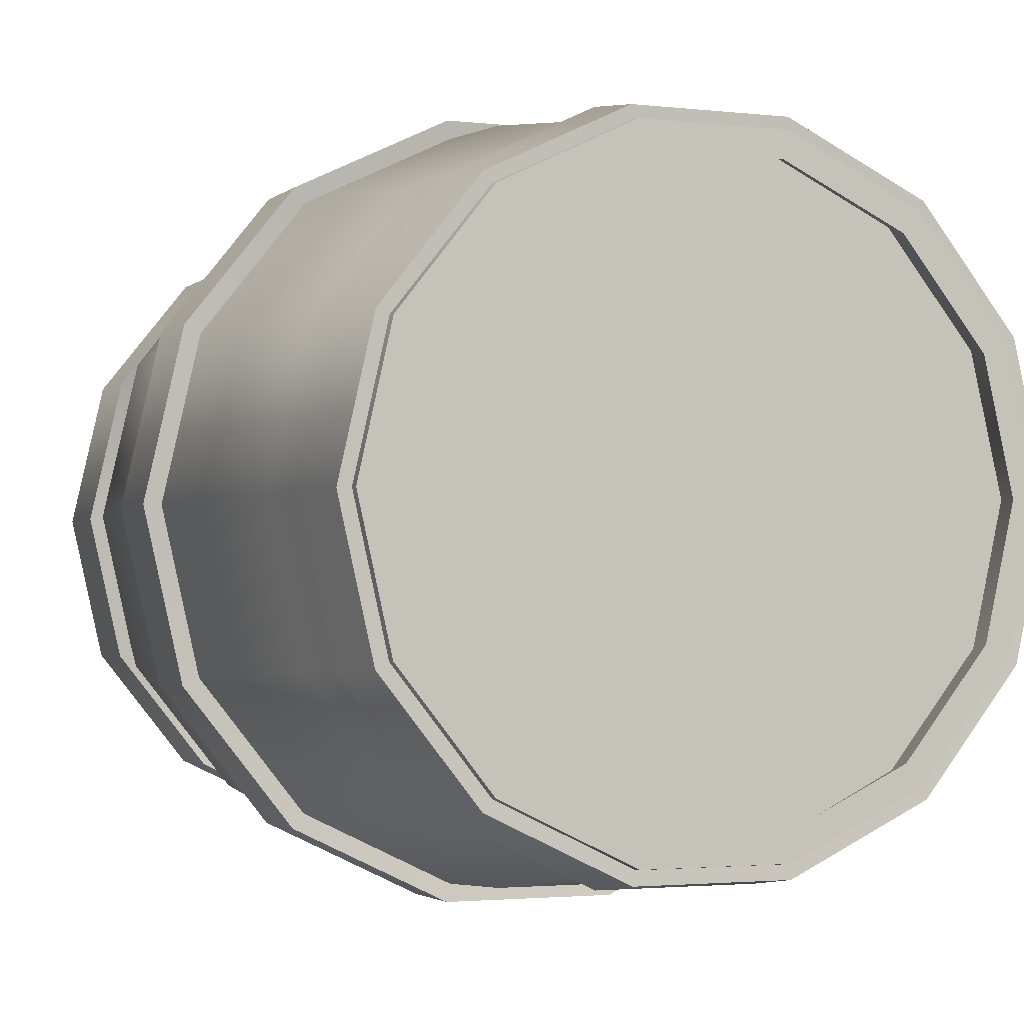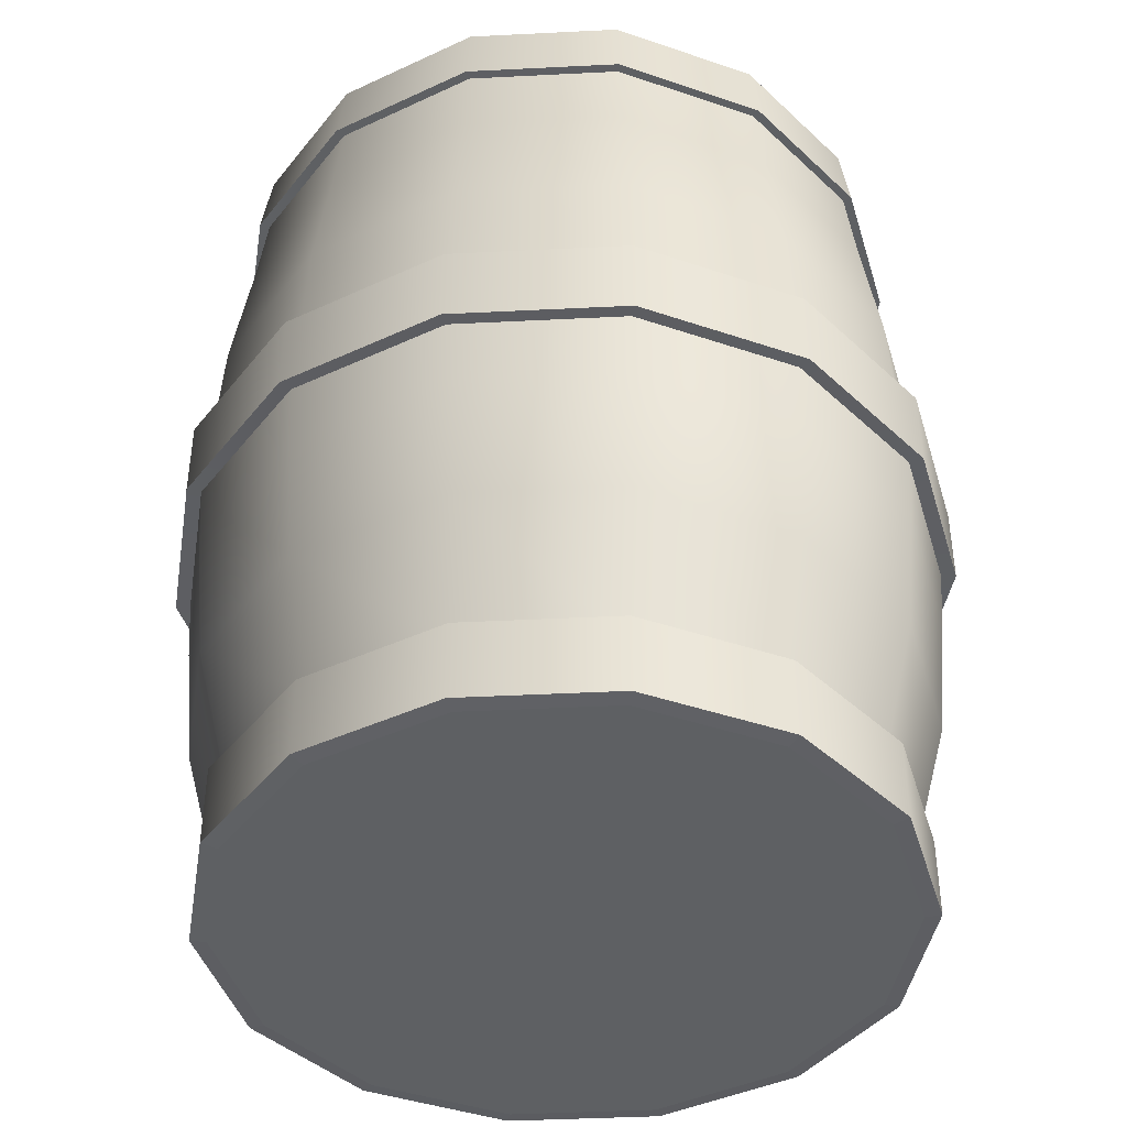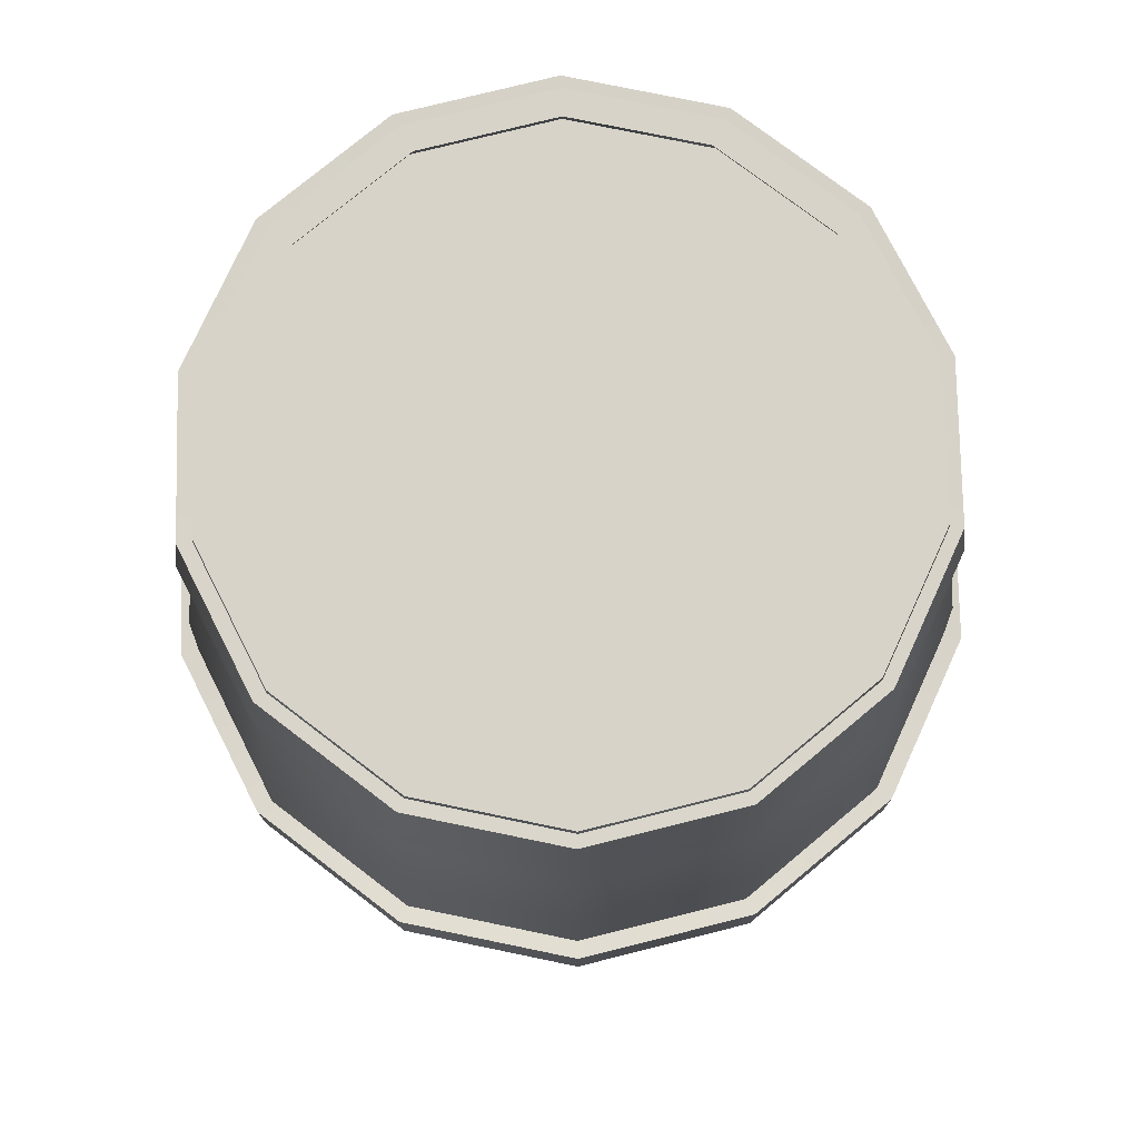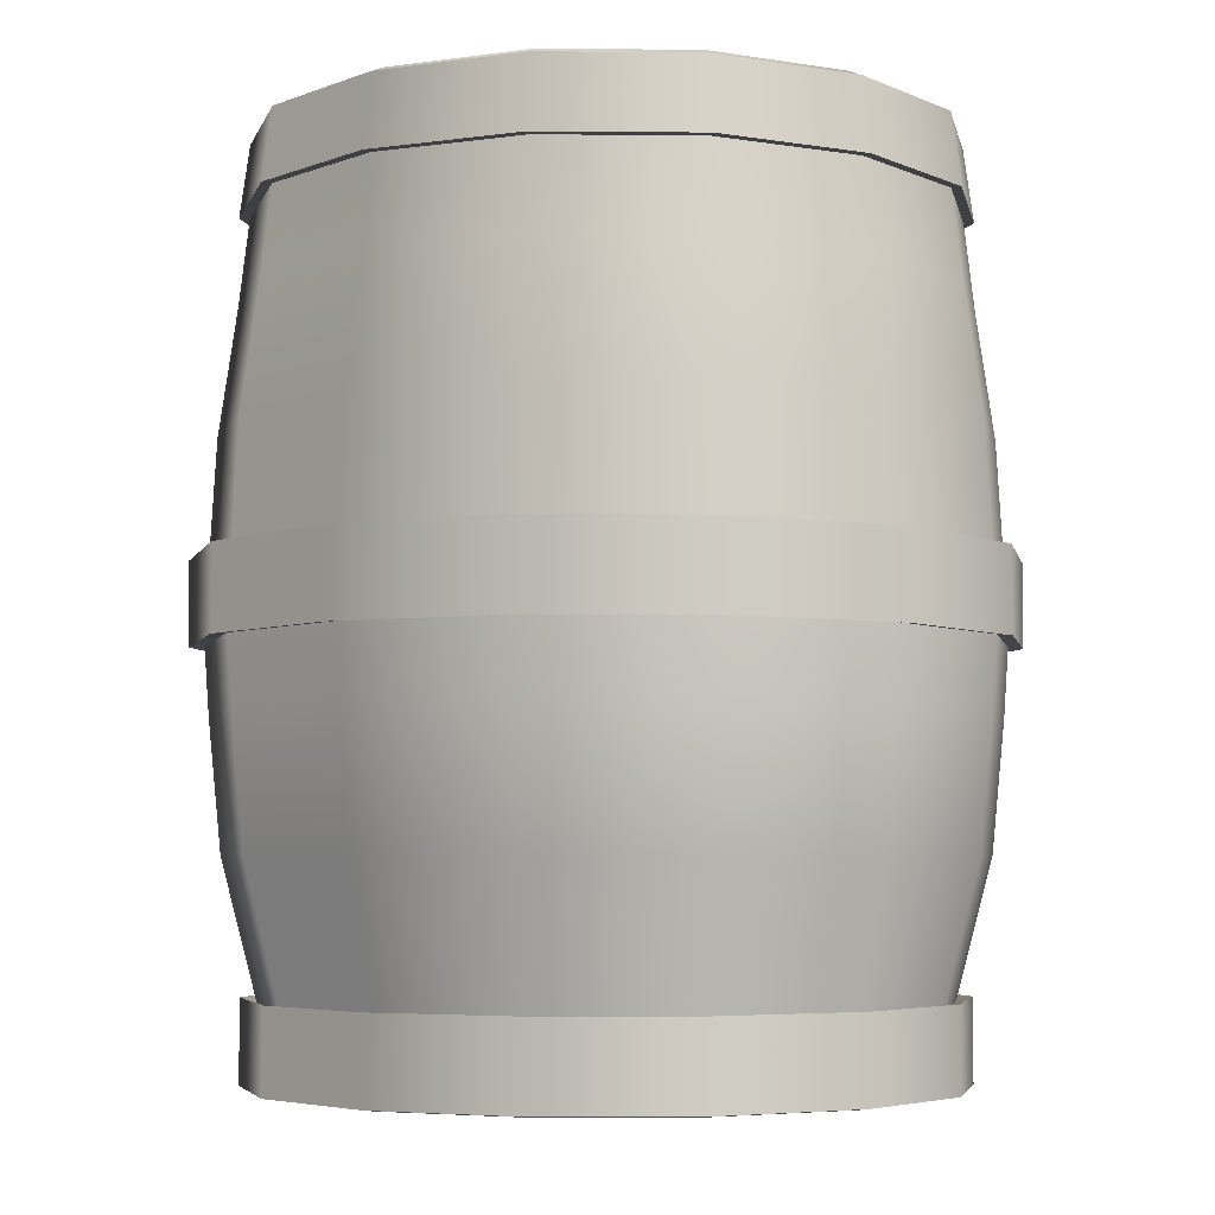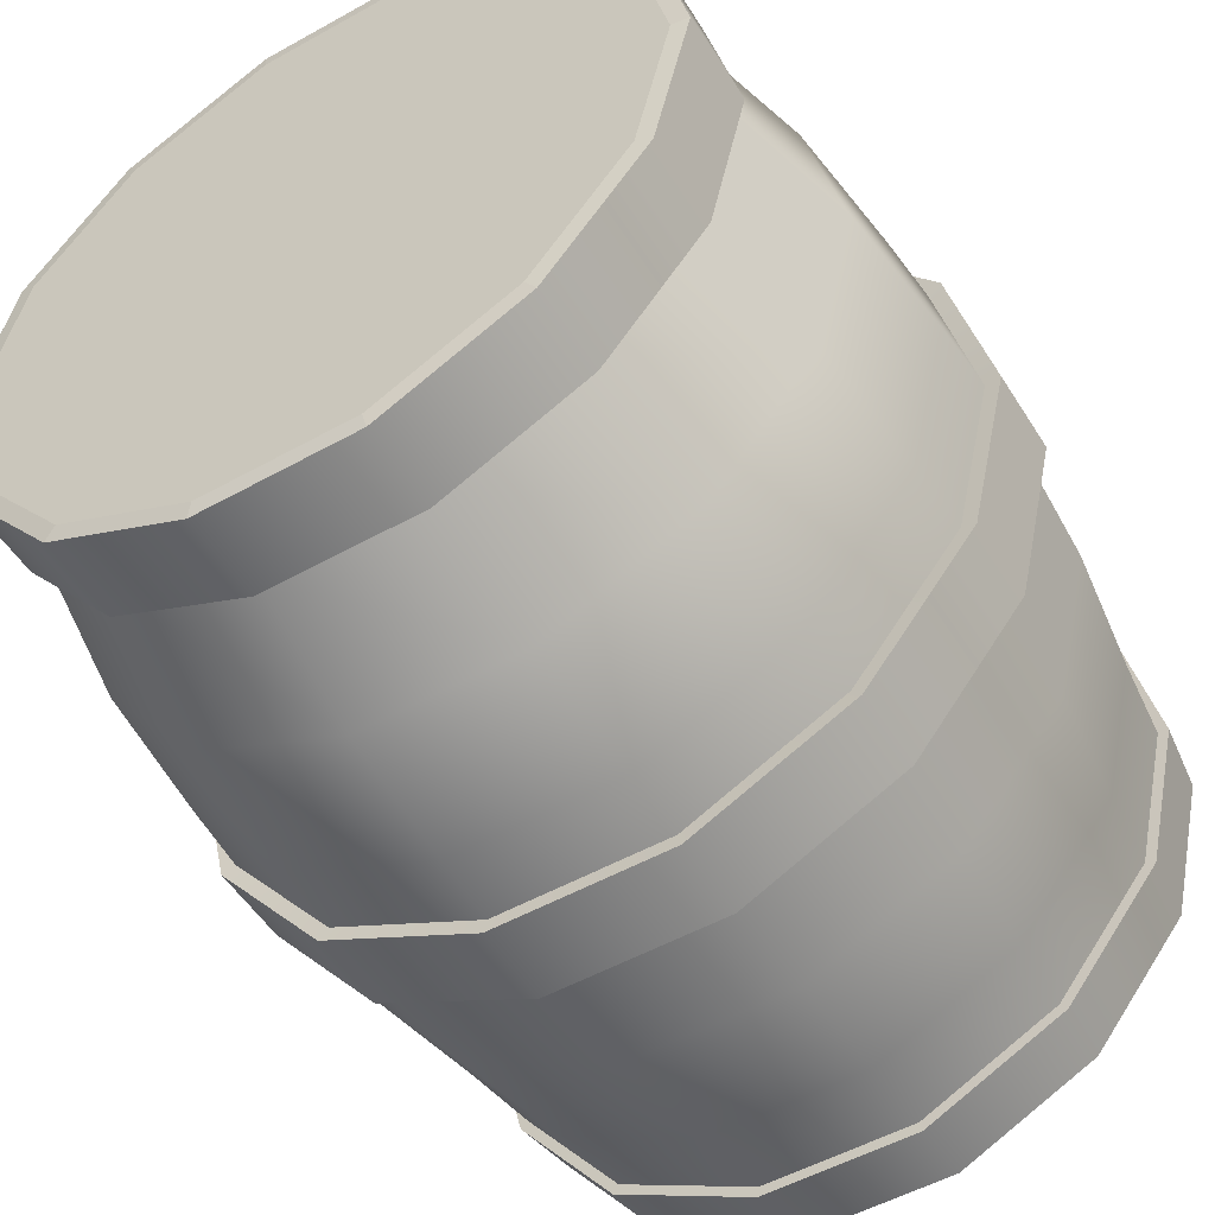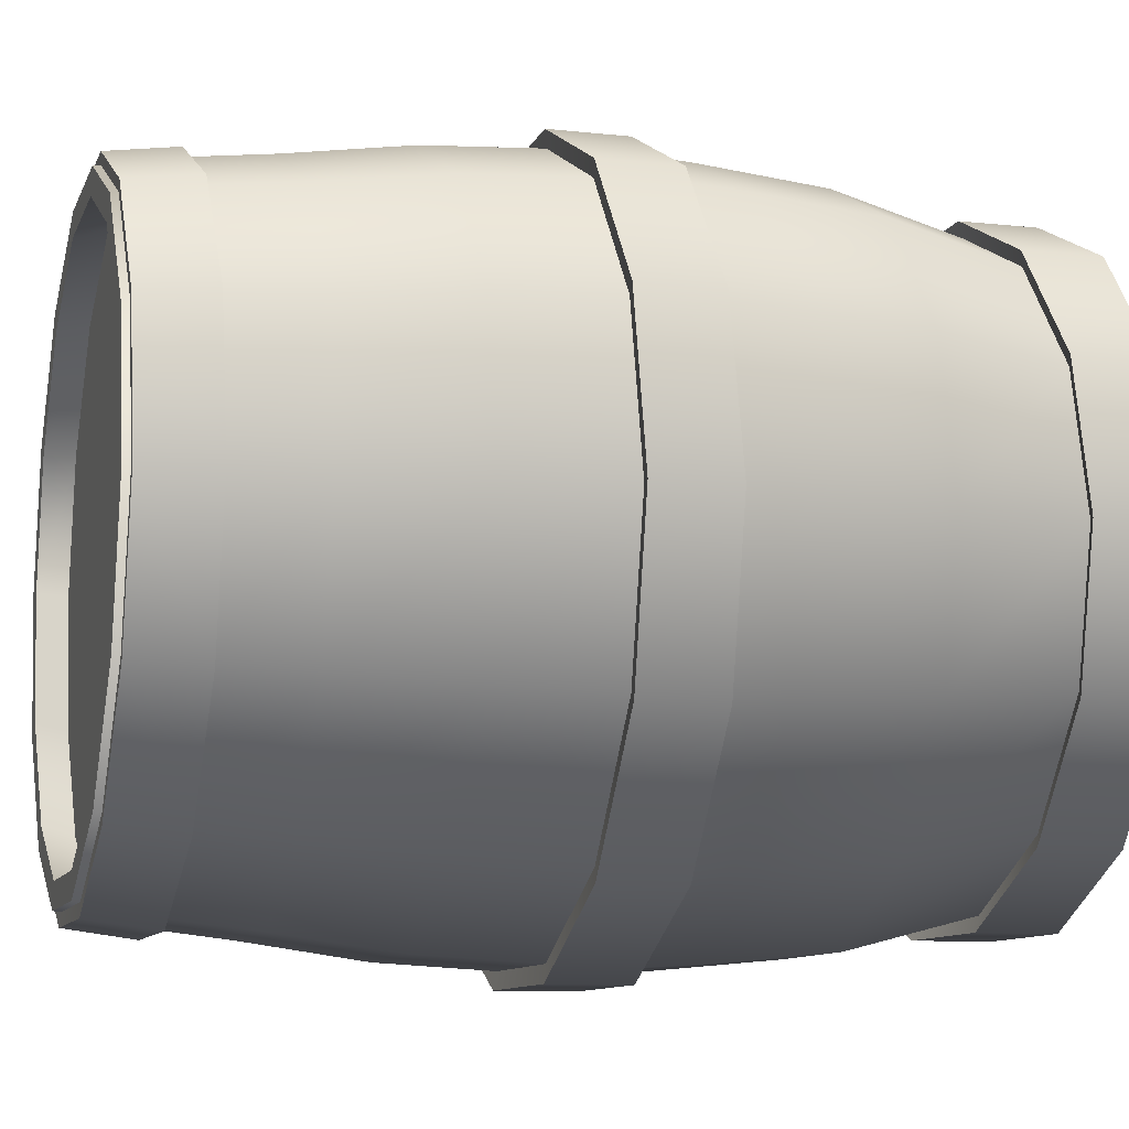
<metadata>
{"format":"obj","ext":"obj","renderer":"f3d","projection":"perspective","resolution":1024,"background":"white","views":[{"elev":-2.2,"azim":157.1,"up":"+Z"},{"elev":-42.2,"azim":-73.7,"up":"+Y"},{"elev":76.6,"azim":-91.2,"up":"+Y"},{"elev":-4.9,"azim":152.6,"up":"+Y"},{"elev":-51.8,"azim":31.2,"up":"+Z"},{"elev":-10.0,"azim":-105.8,"up":"+Z"}]}
</metadata>
<code>
g default
v 31.38 33.11 -0.07158
v 28.27 33.11 -13.69
v 19.57 33.11 -24.61
v 6.983 33.11 -30.66
v -6.983 33.11 -30.66
v -19.57 33.11 -24.61
v -28.27 33.11 -13.69
v -31.38 33.11 -0.07158
v -28.27 33.11 13.54
v -19.57 33.11 24.46
v -6.983 33.11 30.52
v 6.983 33.11 30.52
v 19.57 33.11 24.46
v 28.27 33.11 13.54
v 30.49 39.45 -0.07158
v 27.47 39.45 -13.3
v 19.01 39.45 -23.91
v 6.785 39.45 -29.8
v -6.785 39.45 -29.8
v -19.01 39.45 -23.91
v -27.47 39.45 -13.3
v -30.49 39.45 -0.07158
v -27.47 39.45 13.16
v -19.01 39.45 23.77
v -6.785 39.45 29.66
v 6.785 39.45 29.66
v 19.01 39.45 23.77
v 27.47 39.45 13.16
v 35.22 -3.451 -1e-06
v 31.73 -3.451 -15.28
v 21.96 -3.451 -27.53
v 7.837 -3.451 -34.33
v -7.837 -3.451 -34.33
v -21.96 -3.451 -27.53
v -31.73 -3.451 -15.28
v -35.22 -3.451 -1e-06
v -31.73 -3.451 15.28
v -21.96 -3.451 27.53
v -7.837 -3.451 34.33
v 7.837 -3.451 34.33
v 21.96 -3.451 27.53
v 31.73 -3.451 15.28
v 35.22 3.871 -1e-06
v 31.73 3.871 -15.28
v 21.96 3.871 -27.53
v 7.837 3.871 -34.33
v -7.837 3.871 -34.33
v -21.96 3.871 -27.53
v -31.73 3.871 -15.28
v -35.22 3.871 -1e-06
v -31.73 3.871 15.28
v -21.96 3.871 27.53
v -7.837 3.871 34.33
v 7.837 3.871 34.33
v 21.96 3.871 27.53
v 31.73 3.871 15.28
v -17.14 37.17 -21.7
v -24.88 37.17 -12
v -27.64 37.17 0.09109
v -24.84 37.17 12.17
v -6.247 37.16 -27.16
v -17.12 37.17 21.85
v 6.15 37.16 -27.16
v -6.247 37.16 27.16
v 17.32 37.16 -21.78
v 6.15 37.16 27.16
v 25.05 37.16 -12.09
v 27.81 37.16 -1e-06
v 17.32 37.16 21.78
v 25.05 37.16 12.09
v 29.14 -40.05 -1e-06
v 26.25 -40.05 -12.64
v 18.17 -40.05 -22.78
v 6.484 -40.05 -28.41
v -6.484 -40.05 -28.41
v -18.17 -40.05 -22.78
v -26.25 -40.05 -12.64
v -29.14 -40.05 -1e-06
v -26.25 -40.05 12.64
v -18.17 -40.05 22.78
v -6.484 -40.05 28.41
v 6.484 -40.05 28.41
v 18.17 -40.05 22.78
v 26.25 -40.05 12.64
v 30.59 -39.87 -1e-06
v 27.56 -39.87 -13.27
v 19.07 -39.87 -23.92
v 6.807 -39.87 -29.82
v -6.807 -39.87 -29.82
v -19.07 -39.87 -23.92
v -27.56 -39.87 -13.27
v -30.59 -39.87 -1e-06
v -27.56 -39.87 13.27
v -19.07 -39.87 23.92
v -6.807 -39.87 29.82
v 6.807 -39.87 29.82
v 19.07 -39.87 23.92
v 27.56 -39.87 13.27
v 30.59 -32.6 -1e-06
v 27.56 -32.6 -13.27
v 19.07 -32.6 -23.92
v 6.807 -32.6 -29.82
v -6.807 -32.6 -29.82
v -19.07 -32.6 -23.92
v -27.56 -32.6 -13.27
v -30.59 -32.6 -1e-06
v -27.56 -32.6 13.27
v -19.07 -32.6 23.92
v -6.807 -32.6 29.82
v 6.807 -32.6 29.82
v 19.07 -32.6 23.92
v 27.56 -32.6 13.27
v 26.28 -33.08 -12.65
v 29.17 -33.08 -1e-06
v 18.18 -33.08 -22.8
v 6.49 -33.08 -28.43
v -6.49 -33.08 -28.43
v -18.18 -33.08 -22.8
v -26.28 -33.08 -12.65
v -29.17 -33.08 -1e-06
v -26.28 -33.08 12.65
v -18.18 -33.08 22.8
v -6.49 -33.08 28.43
v 6.49 -33.08 28.43
v 18.18 -33.08 22.8
v 26.28 -33.08 12.65
v 32.31 -20.9 -1e-06
v 29.1 -20.9 -14.04
v 33.43 -9.244 -1e-06
v 30.12 -9.244 -14.53
v 33.84 -3.317 -1e-06
v 30.48 -3.317 -14.7
v 33.57 3.652 -1e-06
v 30.24 3.652 -14.59
v 32.96 14.24 -1e-06
v 29.69 14.24 -14.32
v 31.33 25.49 -1e-06
v 28.22 25.49 -13.61
v 26.8 40.05 -1e-06
v 24.14 40.05 -11.65
v 29.19 40.05 -1e-06
v 26.29 40.05 -12.68
v 20.13 -20.9 -25.3
v 20.83 -9.244 -26.18
v 21.08 -3.317 -26.49
v 20.91 3.652 -26.28
v 20.53 14.24 -25.81
v 19.51 25.49 -24.53
v 16.69 40.05 -20.99
v 18.18 40.05 -22.86
v 7.152 -20.9 -31.55
v 7.402 -9.244 -32.64
v 7.492 -3.317 -33.03
v 7.433 3.652 -32.78
v 7.297 14.24 -32.18
v 6.934 25.49 -30.59
v 5.926 40.05 -26.18
v 6.457 40.05 -28.5
v -7.248 -20.9 -31.55
v -7.498 -9.244 -32.64
v -7.588 -3.317 -33.03
v -7.529 3.652 -32.78
v -7.394 14.24 -32.18
v -7.03 25.49 -30.59
v -6.022 40.05 -26.18
v -6.553 40.05 -28.5
v -20.22 -20.9 -25.3
v -20.92 -9.244 -26.18
v -21.17 -3.317 -26.49
v -21.01 3.652 -26.28
v -20.63 14.24 -25.81
v -19.61 25.49 -24.53
v -16.79 40.05 -20.99
v -18.28 40.05 -22.86
v -29.2 -20.9 -14.04
v -30.21 -9.244 -14.53
v -30.58 -3.317 -14.7
v -30.34 3.652 -14.59
v -29.79 14.24 -14.32
v -28.32 25.49 -13.61
v -24.24 40.05 -11.65
v -26.39 40.05 -12.68
v -32.4 -20.9 -1e-06
v -33.53 -9.244 -1e-06
v -33.93 -3.317 2.7e-05
v -33.67 3.652 -1e-06
v -33.06 14.24 -1e-06
v -31.42 25.49 2.7e-05
v -26.9 40.05 -1e-06
v -29.28 40.05 2.7e-05
v -29.2 -20.9 14.04
v -30.21 -9.244 14.53
v -30.58 -3.317 14.7
v -30.34 3.652 14.59
v -29.79 14.24 14.32
v -28.32 25.49 13.61
v -24.24 40.05 11.65
v -26.39 40.05 12.68
v -20.22 -20.9 25.3
v -20.92 -9.244 26.18
v -21.17 -3.317 26.49
v -21.01 3.652 26.28
v -20.63 14.24 25.81
v -19.61 25.49 24.53
v -16.79 40.05 20.99
v -18.28 40.05 22.86
v -7.248 -20.9 31.55
v -7.498 -9.244 32.64
v -7.588 -3.317 33.03
v -7.529 3.652 32.78
v -7.394 14.24 32.18
v -7.03 25.49 30.59
v -6.022 40.05 26.18
v -6.553 40.05 28.5
v 7.152 -20.9 31.55
v 7.402 -9.244 32.64
v 7.492 -3.317 33.03
v 7.433 3.652 32.78
v 7.297 14.24 32.18
v 6.934 25.49 30.59
v 5.926 40.05 26.18
v 6.457 40.05 28.5
v 20.13 -20.9 25.3
v 20.83 -9.244 26.18
v 21.08 -3.317 26.49
v 20.91 3.652 26.28
v 20.53 14.24 25.81
v 19.51 25.49 24.53
v 16.69 40.05 20.99
v 18.18 40.05 22.86
v 29.1 -20.9 14.04
v 30.12 -9.244 14.53
v 30.48 -3.317 14.7
v 30.24 3.652 14.59
v 29.69 14.24 14.32
v 28.22 25.49 13.61
v 24.14 40.05 11.65
v 26.29 40.05 12.68
v -6.572 39.4 28.58
v -18.33 39.4 22.92
v -26.46 39.4 12.72
v -29.37 39.4 2.7e-05
v -26.46 39.4 -12.72
v -18.33 39.4 -22.92
v -6.572 39.4 -28.58
v 6.476 39.4 -28.58
v 18.23 39.4 -22.92
v 26.37 39.4 -12.72
v 29.27 39.4 -1e-06
v 26.37 39.4 12.72
v 18.23 39.4 22.92
v 6.476 39.4 28.58
v -6.829 33.11 29.71
v -19.05 33.11 23.83
v -27.5 33.11 13.22
v -30.52 33.11 2.7e-05
v -27.5 33.11 -13.22
v -19.05 33.11 -23.83
v -6.829 33.11 -29.71
v 6.733 33.11 -29.71
v 18.95 33.11 -23.83
v 27.41 33.11 -13.22
v 30.43 33.11 -1e-06
v 27.41 33.11 13.22
v 18.95 33.11 23.83
v 6.733 33.11 29.71
g barrel_low1:Mesh
f 1 2 16 15
f 2 3 17 16
f 3 4 18 17
f 4 5 19 18
f 5 6 20 19
f 6 7 21 20
f 7 8 22 21
f 8 9 23 22
f 9 10 24 23
f 10 11 25 24
f 11 12 26 25
f 12 13 27 26
f 27 13 14 28
f 14 1 15 28
f 29 30 44 43
f 30 31 45 44
f 31 32 46 45
f 32 33 47 46
f 33 34 48 47
f 34 35 49 48
f 35 36 50 49
f 36 37 51 50
f 37 38 52 51
f 38 39 53 52
f 39 40 54 53
f 40 41 55 54
f 55 41 42 56
f 42 29 43 56
f 67 60 62 68
f 63 58 59 65
f 65 59 60 67
f 61 57 58 63
f 70 64 66 69
f 68 62 64 70
f 86 85 71 72
f 87 86 72 73
f 88 87 73 74
f 89 88 74 75
f 90 89 75 76
f 91 90 76 77
f 92 91 77 78
f 93 92 78 79
f 94 93 79 80
f 95 94 80 81
f 96 95 81 82
f 97 96 82 83
f 98 97 83 84
f 85 98 84 71
f 85 86 100 99
f 86 87 101 100
f 87 88 102 101
f 88 89 103 102
f 89 90 104 103
f 90 91 105 104
f 91 92 106 105
f 92 93 107 106
f 93 94 108 107
f 94 95 109 108
f 95 96 110 109
f 96 97 111 110
f 111 97 98 112
f 98 85 99 112
f 99 100 113 114
f 100 101 115 113
f 101 102 116 115
f 102 103 117 116
f 103 104 118 117
f 104 105 119 118
f 105 106 120 119
f 106 107 121 120
f 107 108 122 121
f 108 109 123 122
f 109 110 124 123
f 110 111 125 124
f 111 112 126 125
f 112 99 114 126
f 79 78 83 82
f 80 79 82 81
f 78 77 84 83
f 77 76 71 84
f 72 71 76 75
f 73 72 75 74
f 127 114 113 128
f 129 127 128 130
f 131 129 130 132
f 135 133 134 136
f 137 135 136 138
f 140 67 68 139
f 263 137 138 262
f 141 142 140 139
f 128 113 115 143
f 130 128 143 144
f 132 130 144 145
f 136 134 146 147
f 138 136 147 148
f 149 65 67 140
f 262 138 148 261
f 142 150 149 140
f 143 115 116 151
f 144 143 151 152
f 145 144 152 153
f 147 146 154 155
f 148 147 155 156
f 157 63 65 149
f 261 148 156 260
f 150 158 157 149
f 151 116 117 159
f 152 151 159 160
f 153 152 160 161
f 155 154 162 163
f 156 155 163 164
f 165 61 63 157
f 260 156 164 259
f 158 166 165 157
f 159 117 118 167
f 160 159 167 168
f 161 160 168 169
f 163 162 170 171
f 164 163 171 172
f 173 57 61 165
f 259 164 172 258
f 166 174 173 165
f 167 118 119 175
f 168 167 175 176
f 169 168 176 177
f 171 170 178 179
f 172 171 179 180
f 181 58 57 173
f 258 172 180 257
f 174 182 181 173
f 175 119 120 183
f 176 175 183 184
f 177 176 184 185
f 179 178 186 187
f 180 179 187 188
f 189 59 58 181
f 257 180 188 256
f 182 190 189 181
f 183 120 121 191
f 184 183 191 192
f 185 184 192 193
f 187 186 194 195
f 188 187 195 196
f 197 60 59 189
f 256 188 196 255
f 190 198 197 189
f 191 121 122 199
f 192 191 199 200
f 193 192 200 201
f 195 194 202 203
f 196 195 203 204
f 205 62 60 197
f 255 196 204 254
f 198 206 205 197
f 199 122 123 207
f 200 199 207 208
f 201 200 208 209
f 203 202 210 211
f 204 203 211 212
f 213 64 62 205
f 254 204 212 253
f 206 214 213 205
f 207 123 124 215
f 208 207 215 216
f 209 208 216 217
f 211 210 218 219
f 212 211 219 220
f 221 66 64 213
f 266 253 212 220
f 214 222 221 213
f 215 124 125 223
f 216 215 223 224
f 217 216 224 225
f 219 218 226 227
f 220 219 227 228
f 229 69 66 221
f 266 220 228 265
f 222 230 229 221
f 223 125 126 231
f 224 223 231 232
f 225 224 232 233
f 227 226 234 235
f 228 227 235 236
f 237 70 69 229
f 265 228 236 264
f 230 238 237 229
f 231 126 114 127
f 232 231 127 129
f 233 232 129 131
f 235 234 133 135
f 236 235 135 137
f 139 68 70 237
f 264 236 137 263
f 238 141 139 237
f 206 240 239 214
f 198 241 240 206
f 190 242 241 198
f 182 243 242 190
f 174 244 243 182
f 166 245 244 174
f 158 246 245 166
f 150 247 246 158
f 142 248 247 150
f 141 249 248 142
f 238 250 249 141
f 230 251 250 238
f 222 252 251 230
f 214 239 252 222
f 22 23 241 242
f 23 24 240 241
f 24 25 239 240
f 25 26 252 239
f 26 27 251 252
f 27 28 250 251
f 28 15 249 250
f 15 16 248 249
f 16 17 247 248
f 17 18 246 247
f 18 19 245 246
f 19 20 244 245
f 20 21 243 244
f 21 22 242 243
f 9 8 256 255
f 10 9 255 254
f 11 10 254 253
f 12 11 253 266
f 13 12 266 265
f 14 13 265 264
f 1 14 264 263
f 2 1 263 262
f 3 2 262 261
f 4 3 261 260
f 5 4 260 259
f 6 5 259 258
f 7 6 258 257
f 8 7 257 256
f 49 50 186 178
f 50 51 194 186
f 51 52 202 194
f 52 53 210 202
f 53 54 218 210
f 54 55 226 218
f 56 43 133 234
f 55 56 234 226
f 43 44 134 133
f 44 45 146 134
f 45 46 154 146
f 46 47 162 154
f 47 48 170 162
f 48 49 178 170
f 36 35 177 185
f 35 34 169 177
f 34 33 161 169
f 33 32 153 161
f 32 31 145 153
f 31 30 132 145
f 30 29 131 132
f 42 41 225 233
f 29 42 233 131
f 41 40 217 225
f 40 39 209 217
f 39 38 201 209
f 38 37 193 201
f 37 36 185 193

</code>
